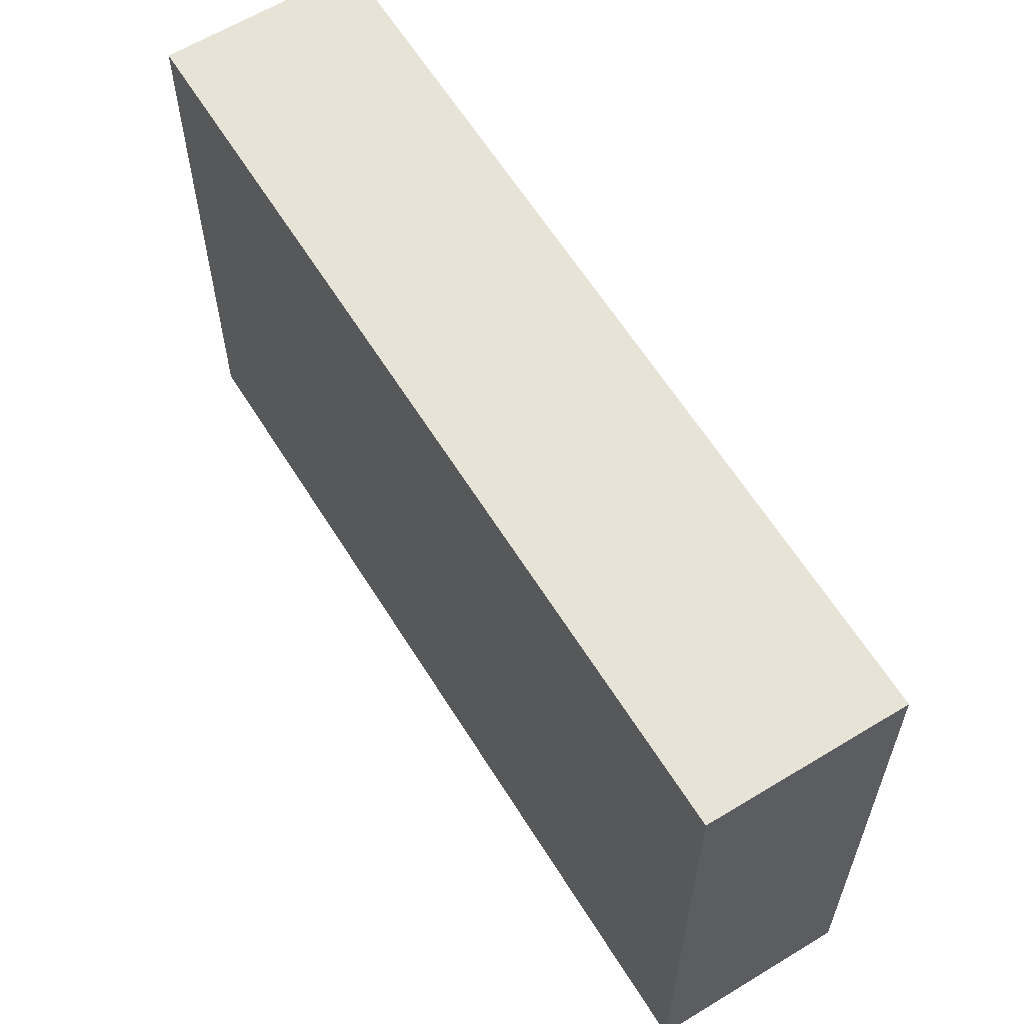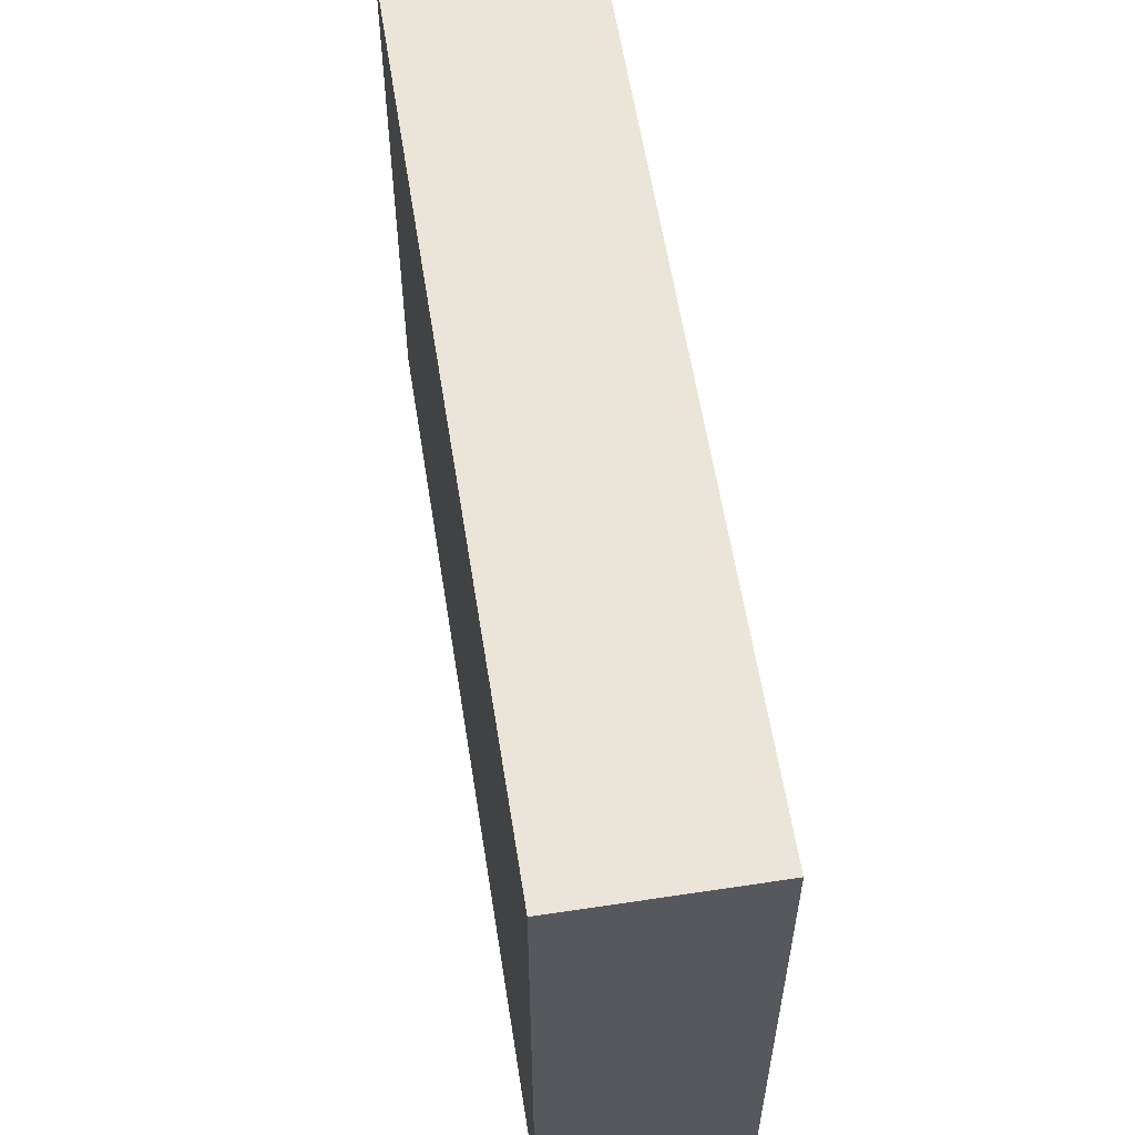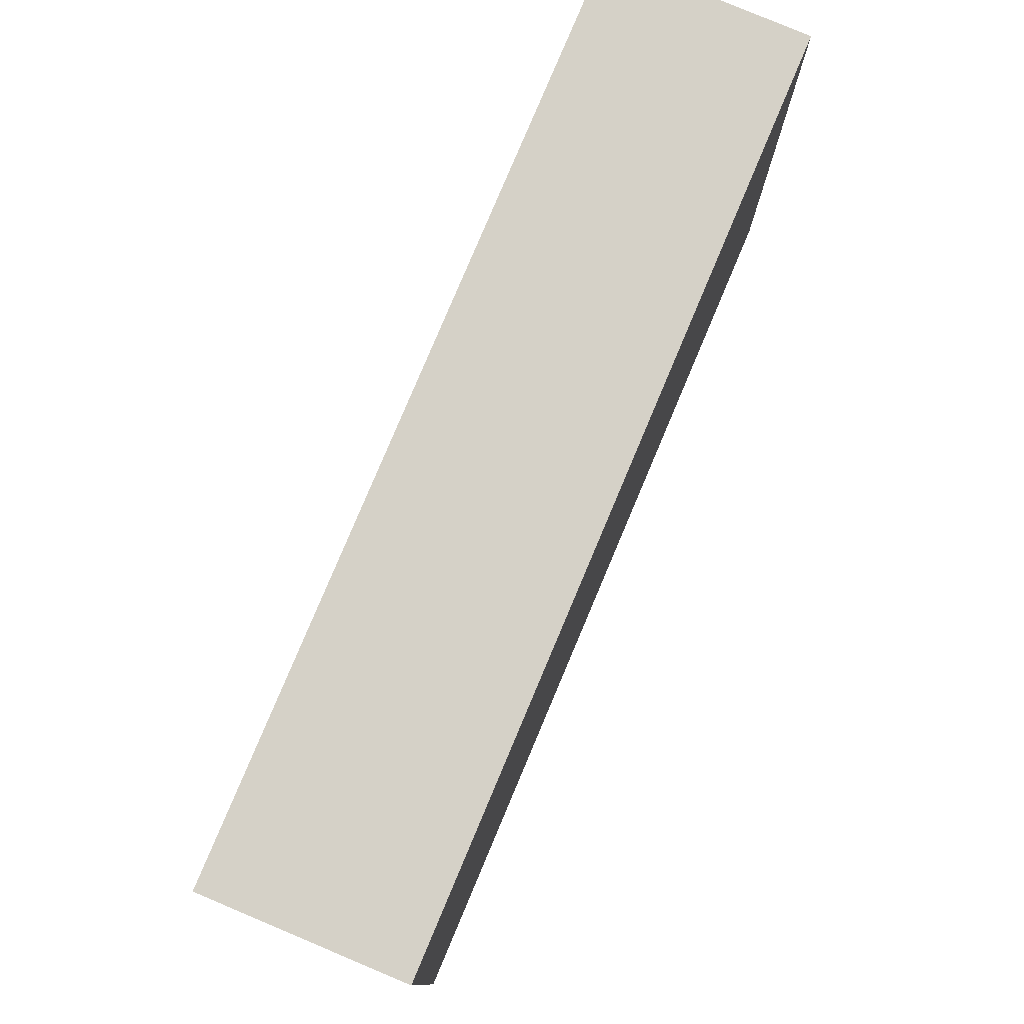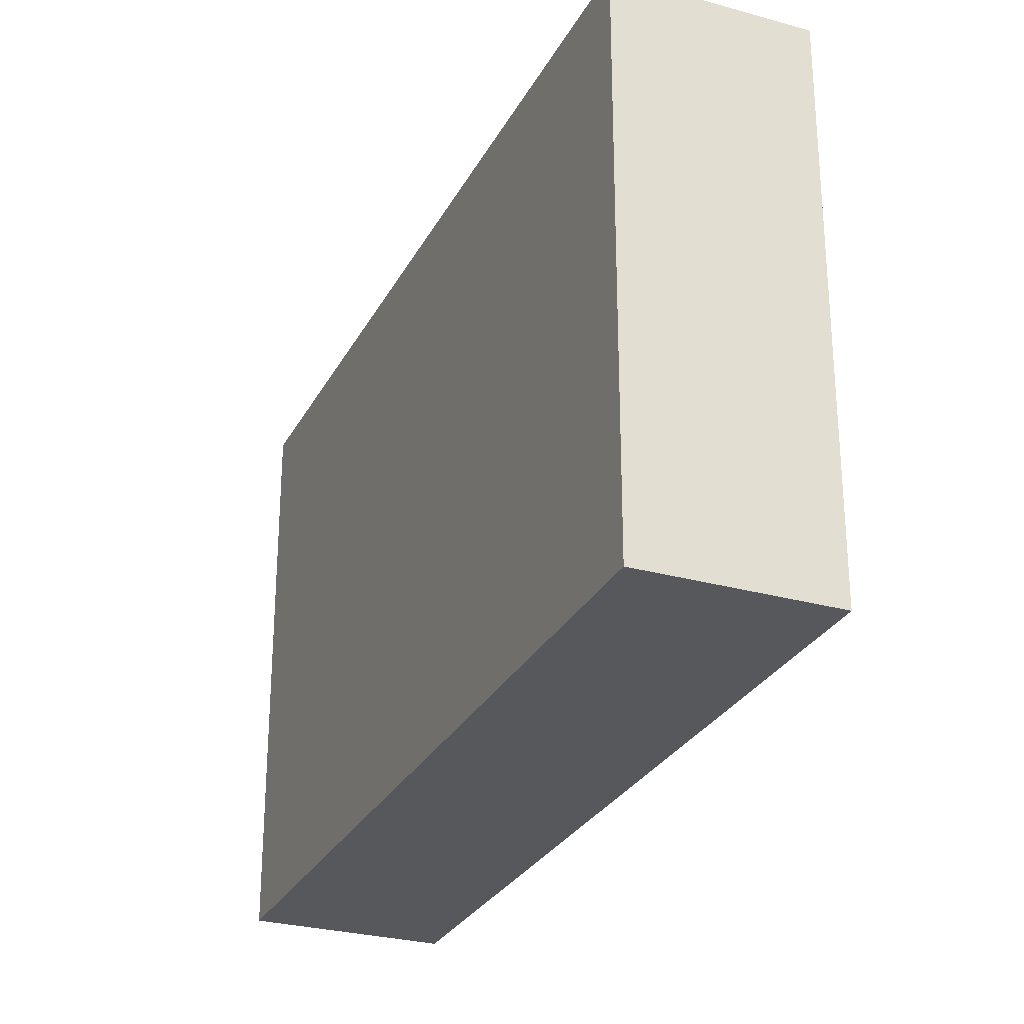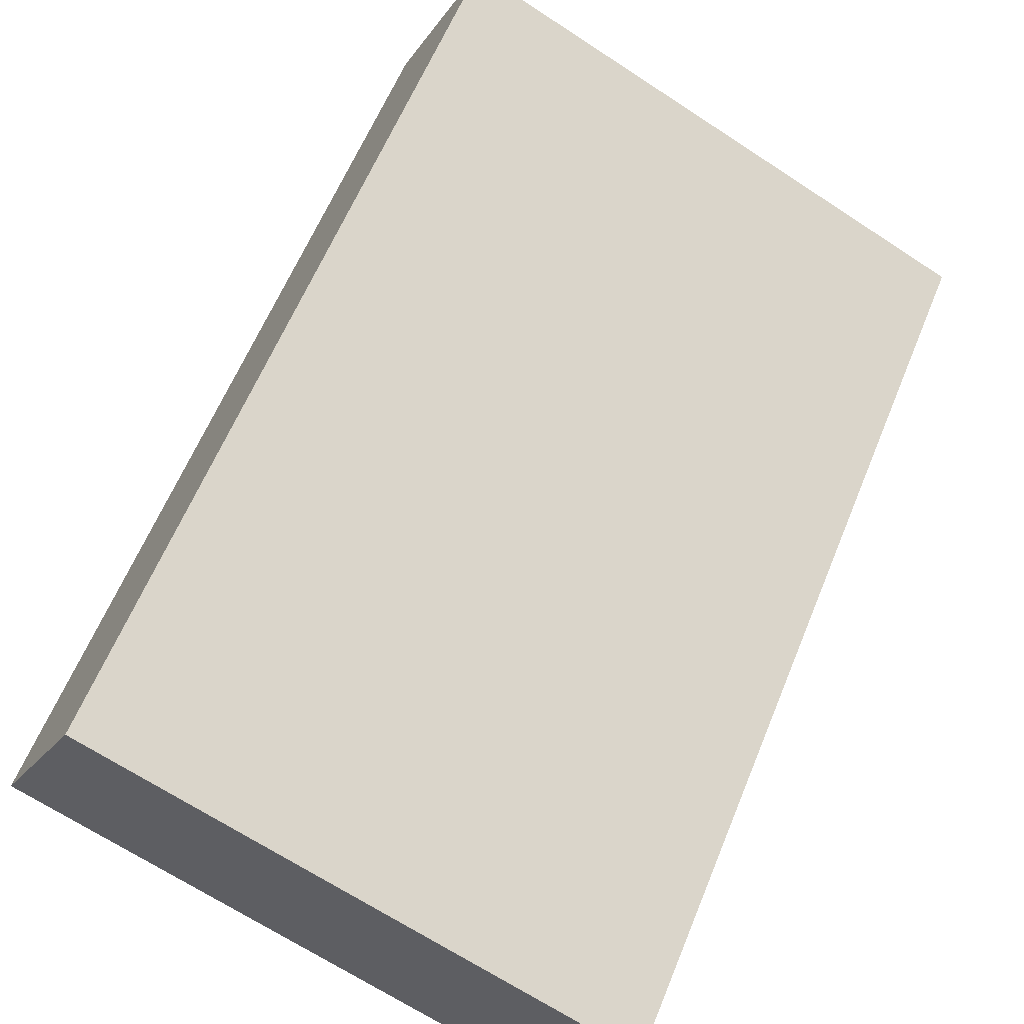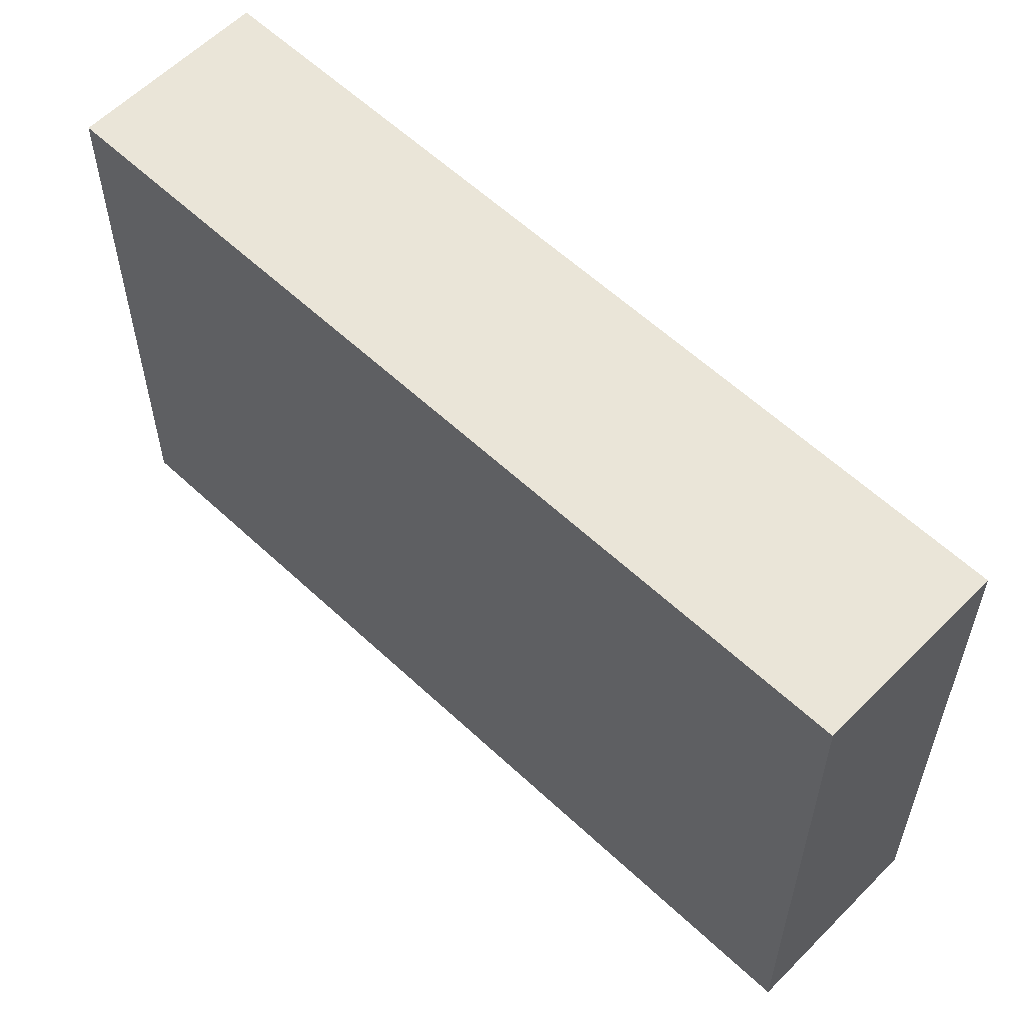
<metadata>
{"format":"obj","ext":"obj","renderer":"f3d","projection":"perspective","resolution":1024,"background":"white","views":[{"elev":61.9,"azim":-168.9,"up":"+Y"},{"elev":59.0,"azim":-146.0,"up":"+Y"},{"elev":79.2,"azim":-114.3,"up":"+Y"},{"elev":-28.1,"azim":-160.1,"up":"+Y"},{"elev":-67.8,"azim":56.7,"up":"+Z"},{"elev":58.7,"azim":176.9,"up":"+Y"}]}
</metadata>
<code>
v  3.252 3.068 3.505
v  0.771 3.068 -0.716
v  0 3.068 1.879e-16
v  0.836 3.068 -0.646
v  4.027 3.068 2.787
v  0.771 4.384e-17 -0.716
v  0 0 0
v  3.252 -2.146e-16 3.505
v  4.027 -1.707e-16 2.787
v  0.836 3.956e-17 -0.646
g defaultobject
f 1 2 3
f 2 1 4
f 4 1 5
f 6 3 2
f 3 6 7
f 7 1 3
f 1 7 8
f 8 5 1
f 5 8 9
f 4 6 2
f 6 4 5
f 6 5 10
f 10 5 9
f 6 8 7
f 8 6 10
f 8 10 9

</code>
